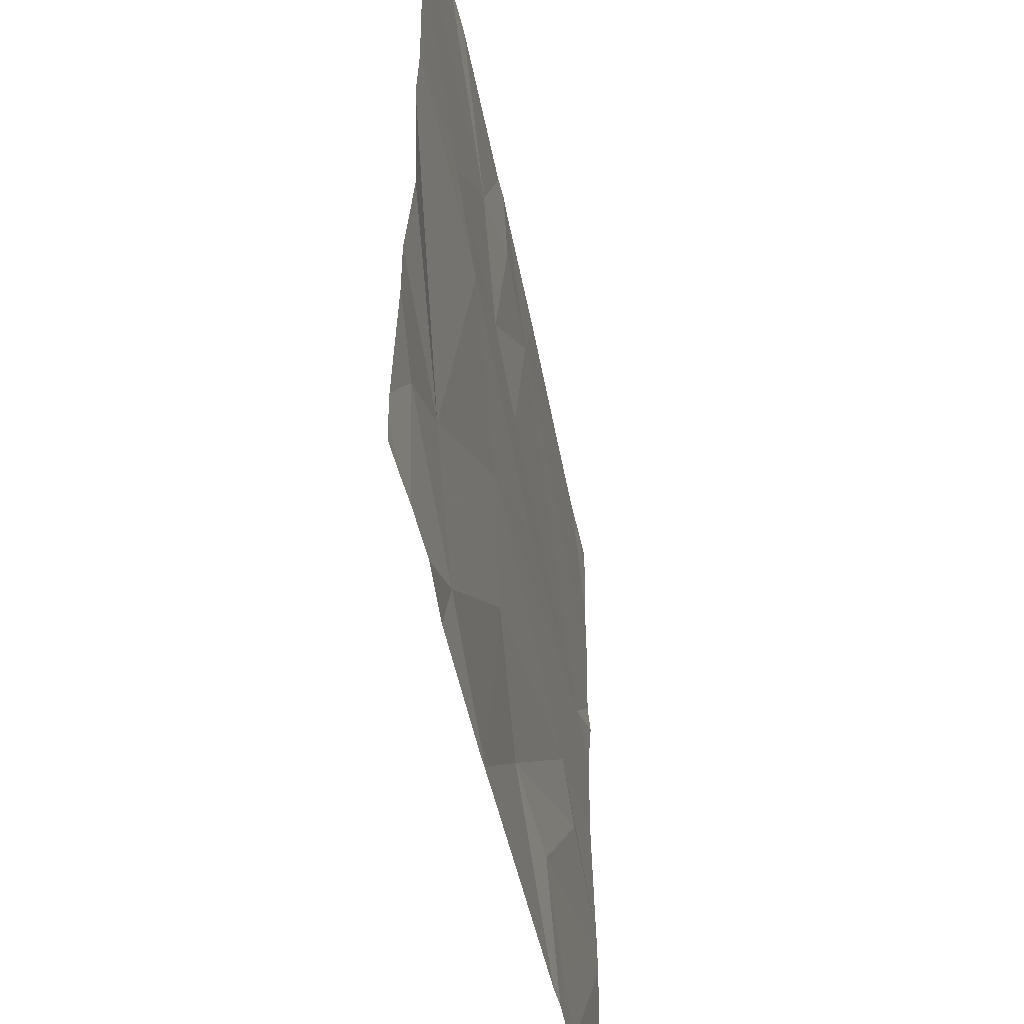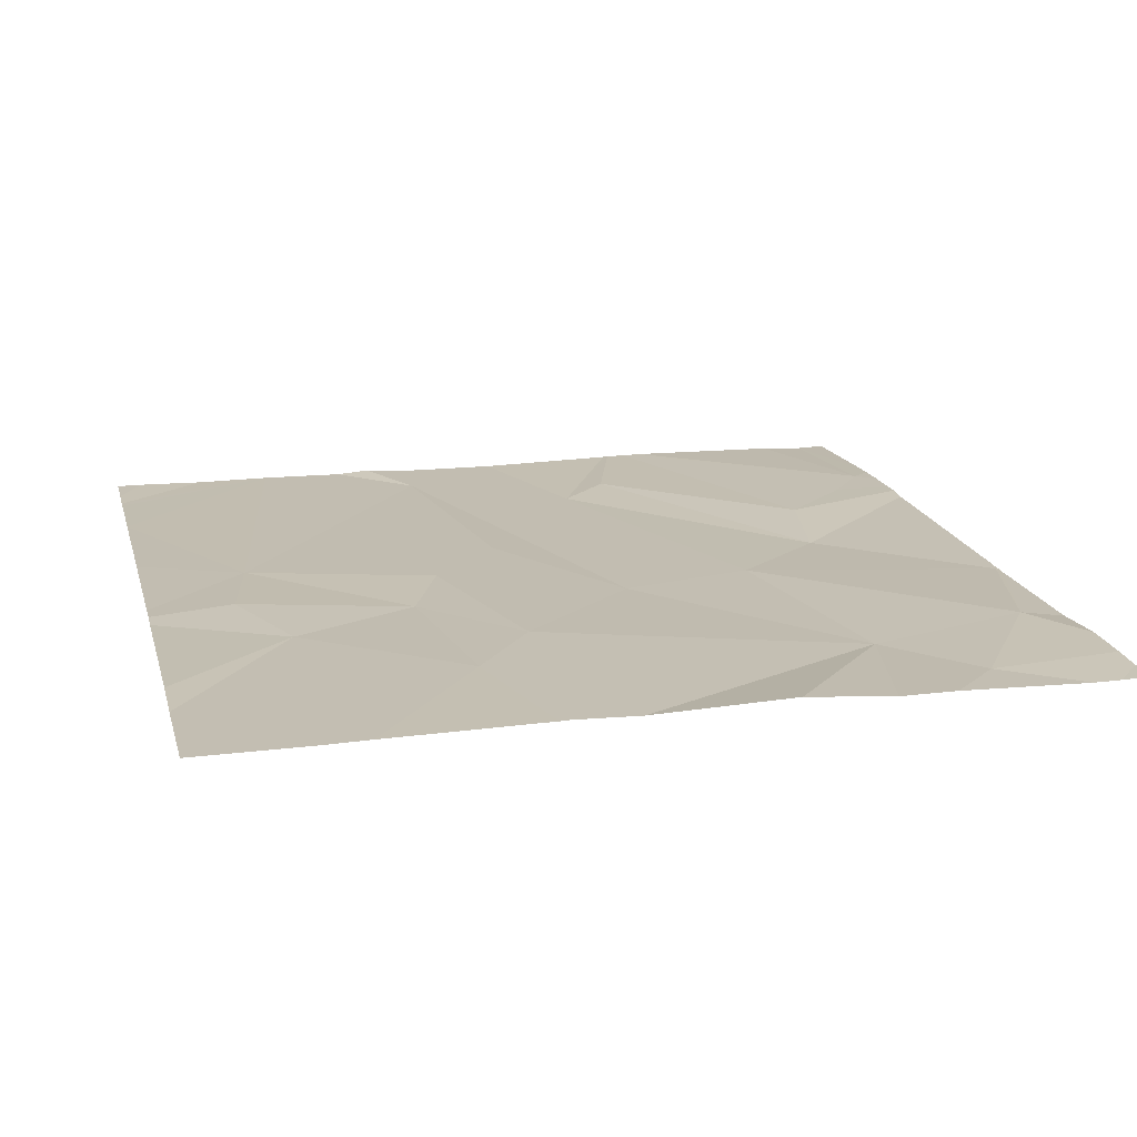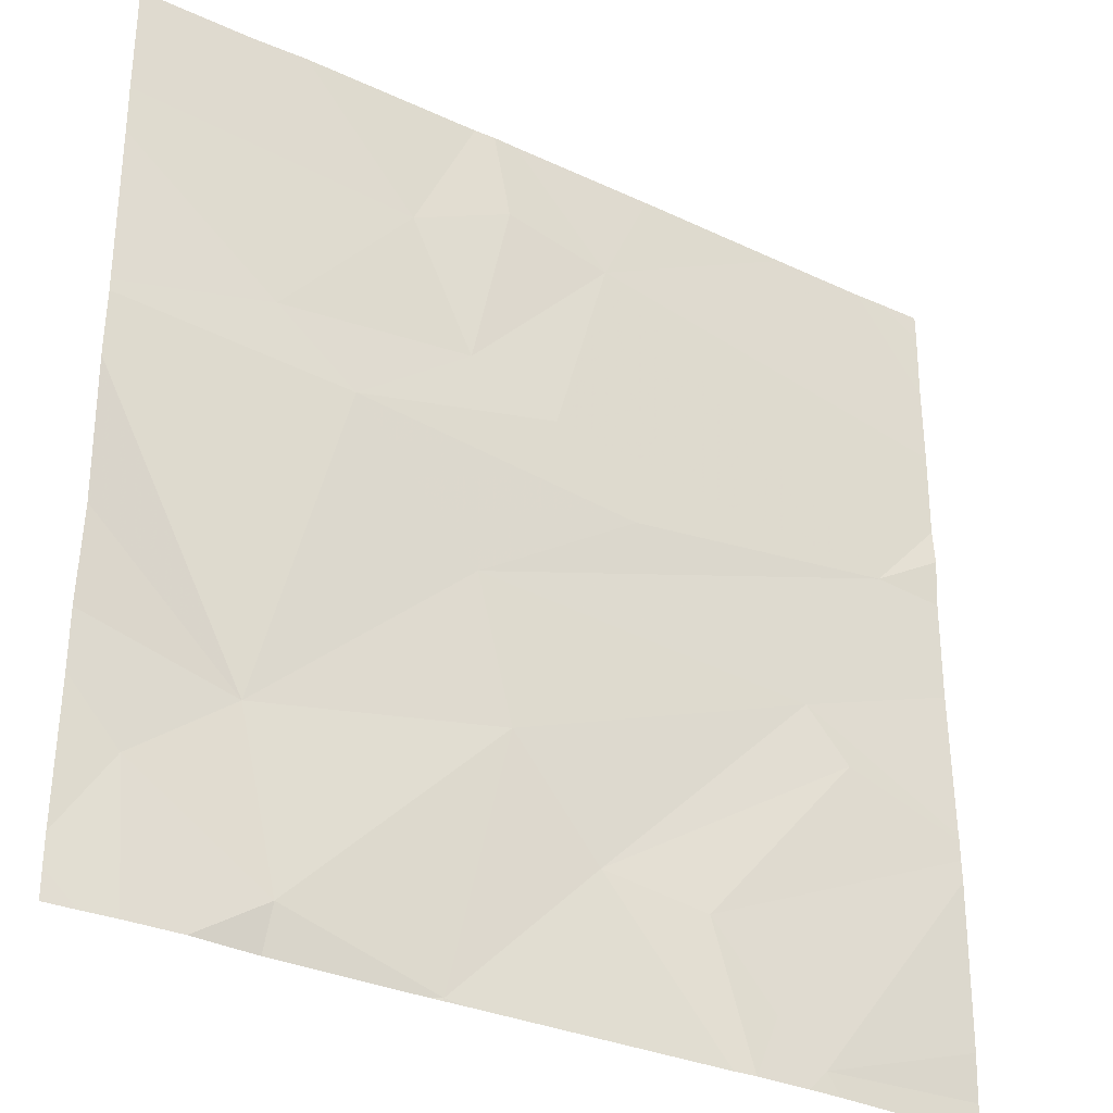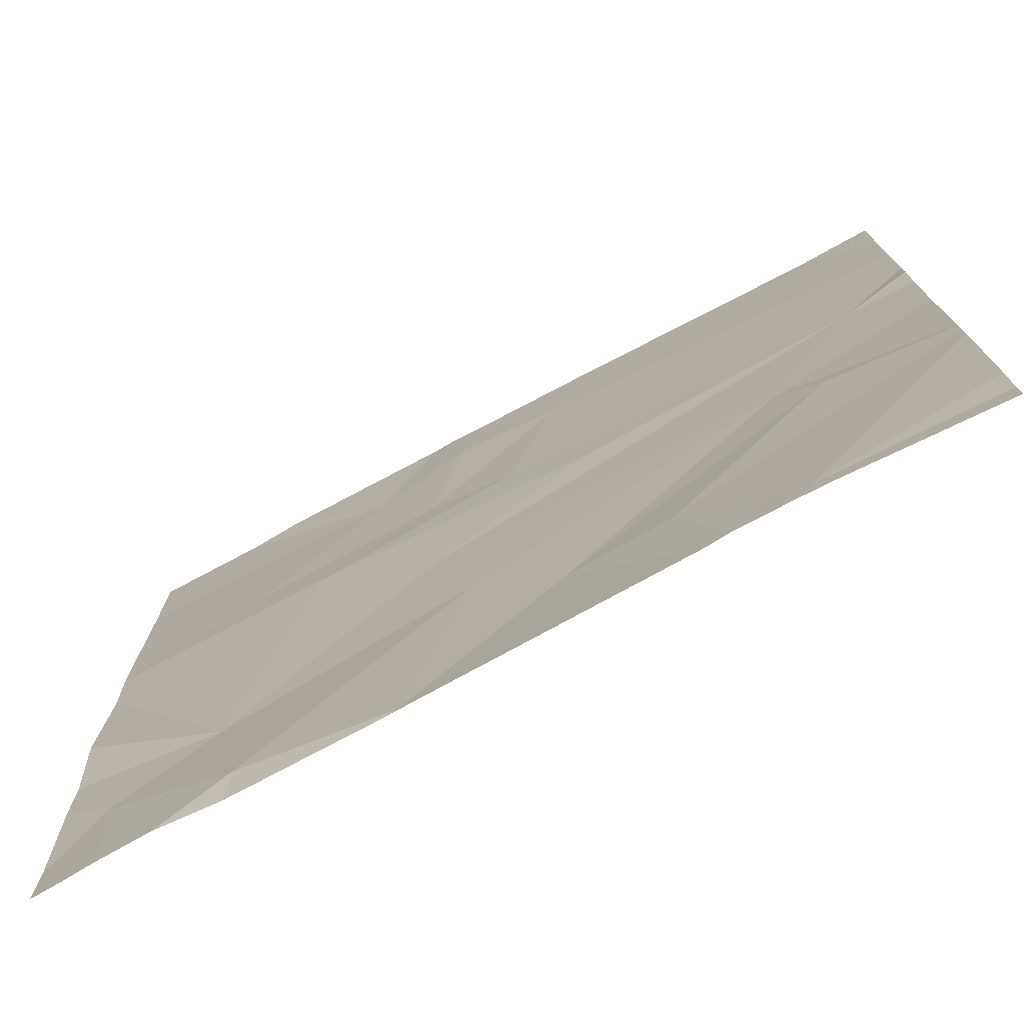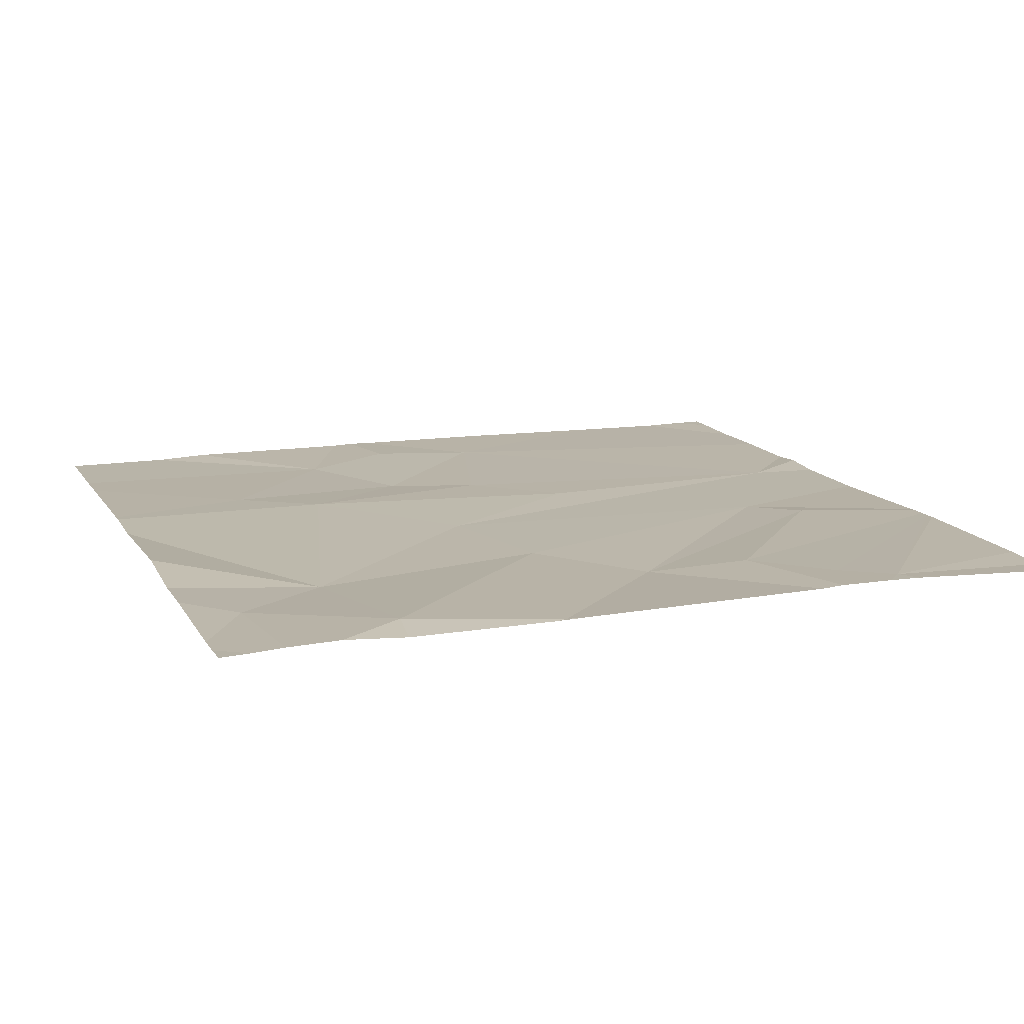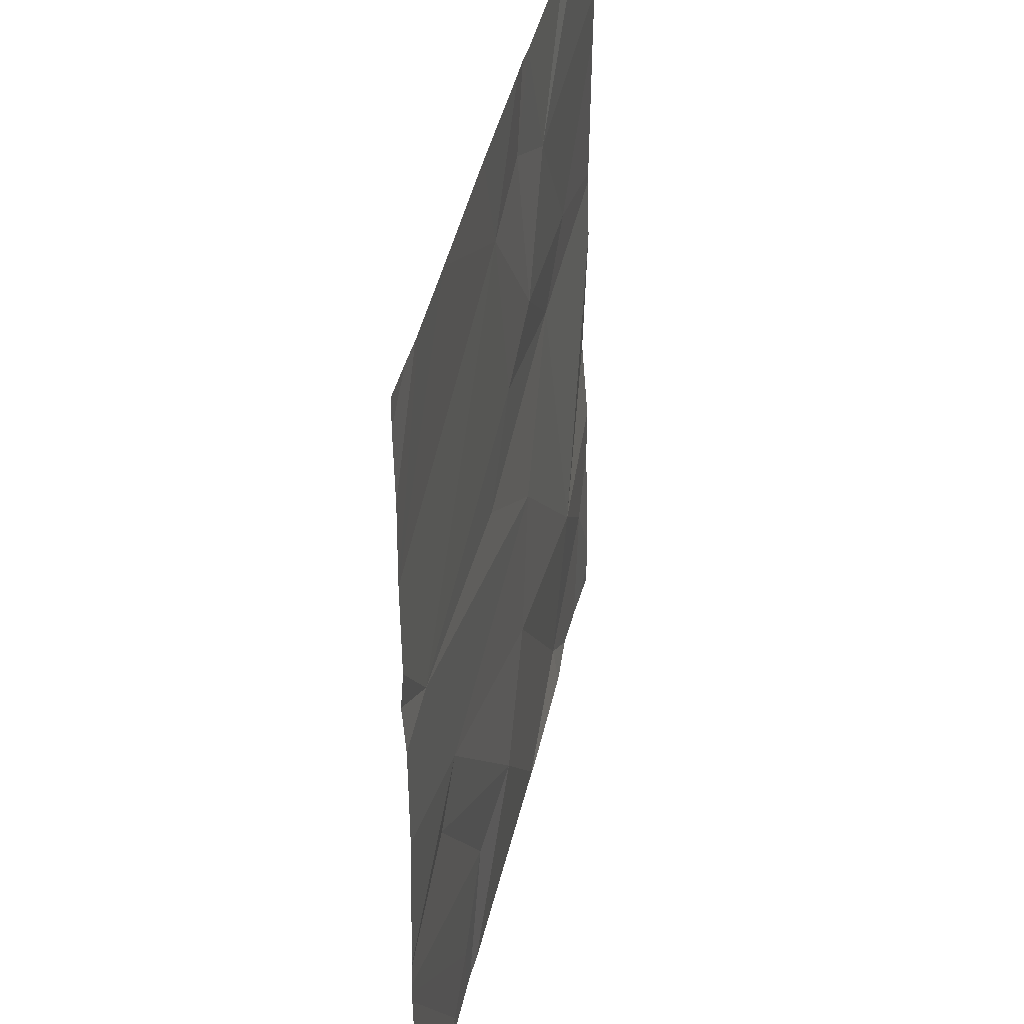
<metadata>
{"format":"obj","ext":"obj","renderer":"f3d","projection":"perspective","resolution":1024,"background":"white","views":[{"elev":-50.3,"azim":-79.1,"up":"+Y"},{"elev":17.1,"azim":-103.9,"up":"+Z"},{"elev":-32.1,"azim":-33.2,"up":"+Y"},{"elev":-75.8,"azim":27.8,"up":"+Y"},{"elev":13.0,"azim":-19.9,"up":"+Z"},{"elev":38.0,"azim":100.9,"up":"+Y"}]}
</metadata>
<code>
v -67.6 232.5 494.1
v -67.51 232.4 494.1
v -67.51 232.3 494.1
v -67.51 231.2 494.1
v -67.51 231.2 494.1
v -67.51 231.9 494.1
v -68.13 230.9 494.1
v -68.36 230.9 494.1
v -68.68 230.6 494.1
v -67.99 230.7 494.1
v -68.24 232.5 494.1
v -69.18 232.5 494.1
v -68.69 230.6 494.1
v -68.57 232.5 494.1
v -67.88 230.6 494.1
v -67.87 231.4 494.1
v -67.66 231.8 494.1
v -68.35 232.3 494.1
v -67.93 230.6 494.1
v -68.63 231.4 494.1
v -67.78 231.3 494.1
v -68.47 231.8 494.1
v -68.28 231.7 494.1
v -67.51 232.4 494.1
v -68.55 231.1 494.1
v -69.31 230.9 494.1
v -69.06 232.5 494.1
v -68.67 232.5 494.1
v -69.02 230.7 494.1
v -69.09 231.9 494.1
v -68.91 231.7 494.1
v -67.51 231.1 494.1
v -68.8 232.2 494.1
v -68.66 231.9 494.1
v -68.58 232.3 494.1
v -67.51 232.1 494.1
v -69.09 231 494.1
v -68.04 230.6 494.1
v -68.66 230.6 494.1
v -68 230.6 494.1
v -68.65 230.6 494.1
v -68.71 230.6 494.1
v -68.09 230.6 494.1
v -67.89 232.5 494.1
v -69.42 230.6 494.1
v -69.42 230.7 494.1
v -69.42 231.8 494.1
v -69.42 231.8 494.1
v -69.42 232.1 494.1
v -69.42 231.3 494.1
v -69.42 231.1 494.1
v -69.42 231 494.1
v -69.42 231.6 494.1
v -69.42 232.2 494.1
v -67.51 231.2 494.1
v -67.51 232.4 494.1
v -67.51 232.4 494.1
v -67.51 231.8 494.1
v -67.67 232.5 494.1
v -67.51 230.6 494.1
v -67.51 230.7 494.1
v -67.51 231.1 494.1
v -67.51 231.7 494.1
v -67.51 231.5 494.1
v -68.69 230.6 494.1
v -69.03 230.6 494.1
v -69.28 230.6 494.1
v -69.17 230.6 494.1
v -67.85 230.6 494.1
v -69.35 230.6 494.1
v -69.42 230.6 494.1
v -67.8 230.6 494.1
v -67.51 230.6 494.1
v -68.62 232.5 494.1
v -67.69 232.5 494.1
v -69.16 232.5 494.1
v -69.42 232.5 494.1
v -67.6 232.5 494.1
v -67.51 232.5 494.1
f 5 10 32
f 8 13 41
f 7 8 43
f 77 54 12
f 10 7 38
f 18 17 6
f 17 20 16
f 21 7 5
f 17 18 22
f 21 16 8
f 8 7 21
f 23 20 17
f 44 36 75
f 59 24 1
f 22 23 17
f 20 25 16
f 8 16 25
f 15 10 40
f 16 21 4
f 68 29 67
f 42 29 66
f 76 33 27
f 45 26 46
f 75 36 59
f 8 25 13
f 29 26 67
f 31 30 47
f 56 24 57
f 33 34 35
f 34 22 18
f 29 37 26
f 22 31 23
f 20 23 31
f 20 31 37
f 13 25 29
f 55 16 4
f 26 37 51
f 30 31 34
f 37 31 48
f 18 35 34
f 28 35 74
f 25 37 29
f 74 35 14
f 35 18 14
f 37 25 20
f 33 30 34
f 2 24 3
f 34 31 22
f 49 33 54
f 67 26 45
f 66 29 68
f 28 33 35
f 32 15 62
f 63 16 64
f 65 13 42
f 42 13 29
f 27 33 28
f 1 56 78
f 12 33 76
f 67 45 70
f 36 3 59
f 46 26 52
f 19 15 40
f 47 30 49
f 48 31 47
f 4 21 5
f 49 30 33
f 36 18 6
f 6 17 58
f 40 10 38
f 50 37 53
f 51 37 50
f 32 10 15
f 14 18 11
f 52 26 51
f 53 37 48
f 38 7 43
f 54 33 12
f 5 7 10
f 57 24 2
f 43 8 41
f 58 17 63
f 41 13 39
f 60 15 72
f 11 18 44
f 61 15 60
f 9 13 65
f 1 24 56
f 62 15 61
f 63 17 16
f 39 13 9
f 64 16 55
f 69 15 19
f 44 18 36
f 70 45 71
f 59 3 24
f 72 15 69
f 73 60 72
f 78 56 79

</code>
